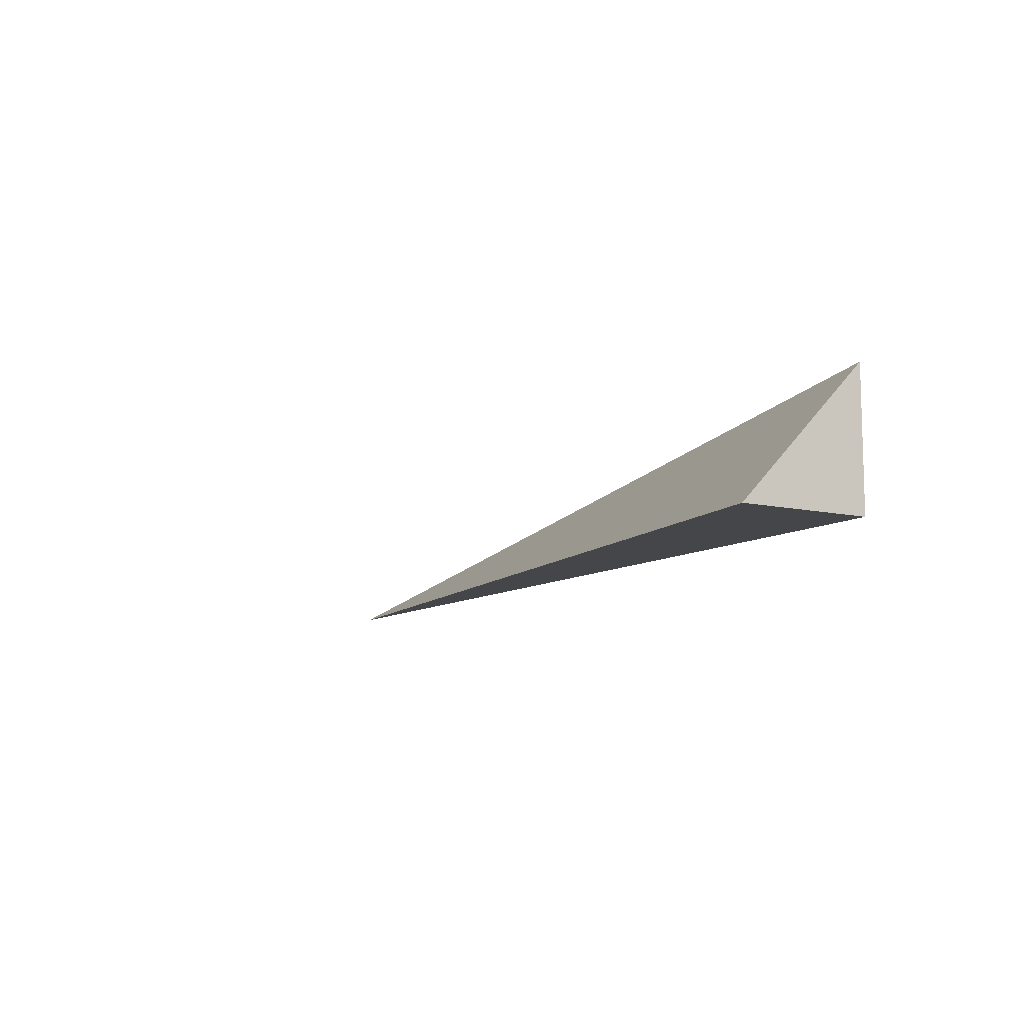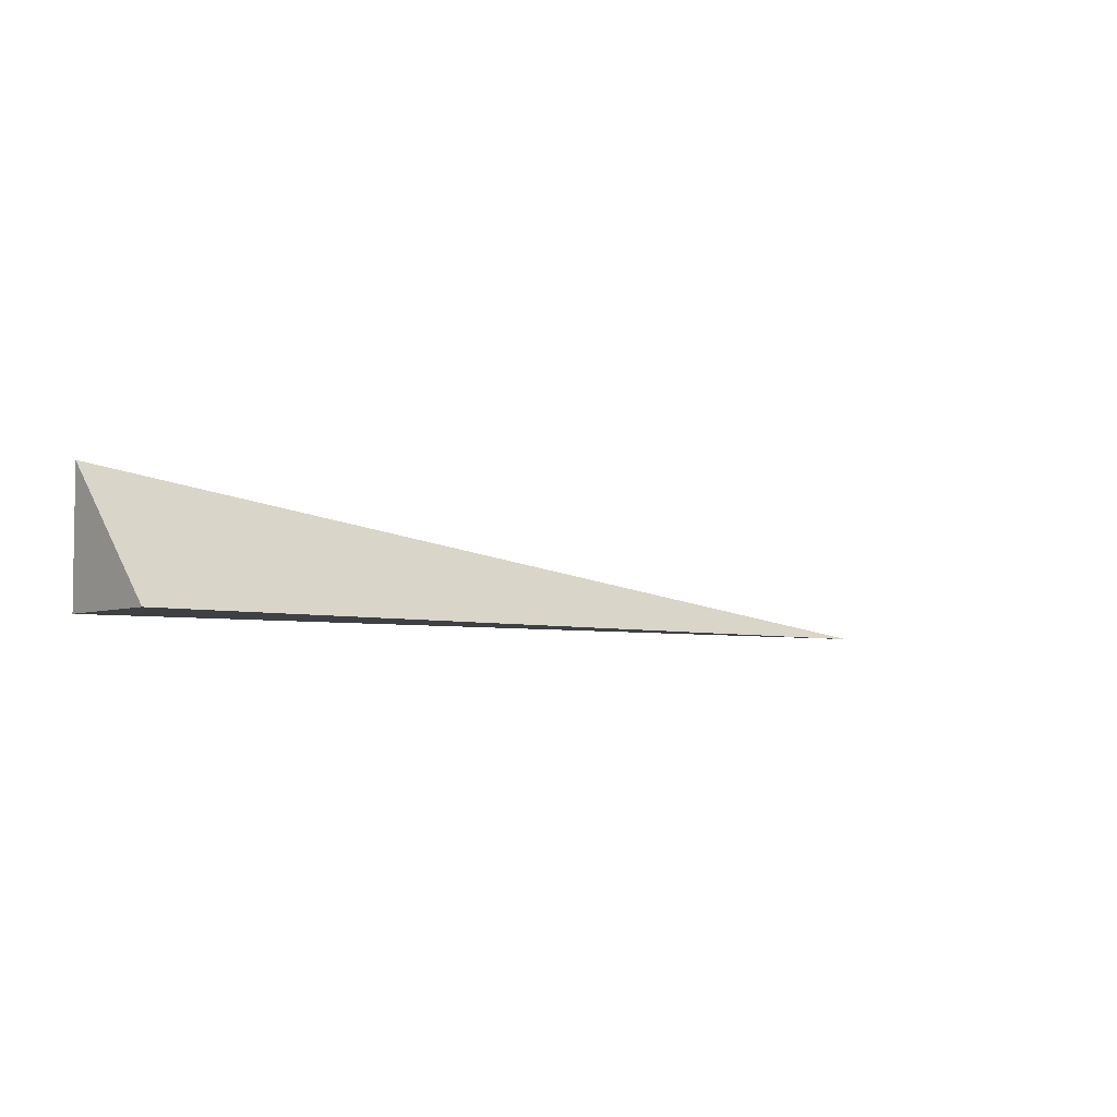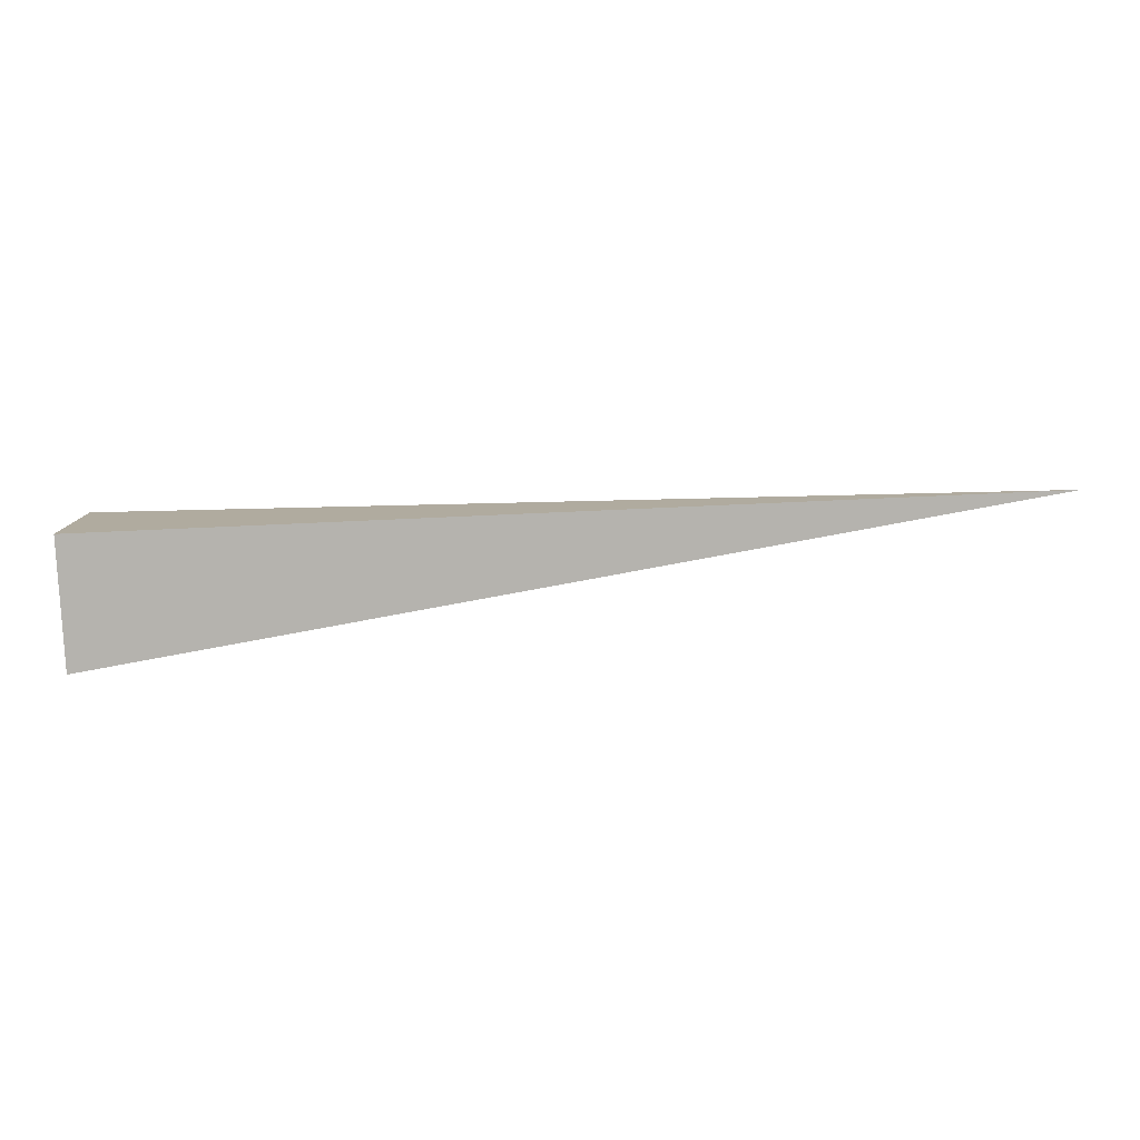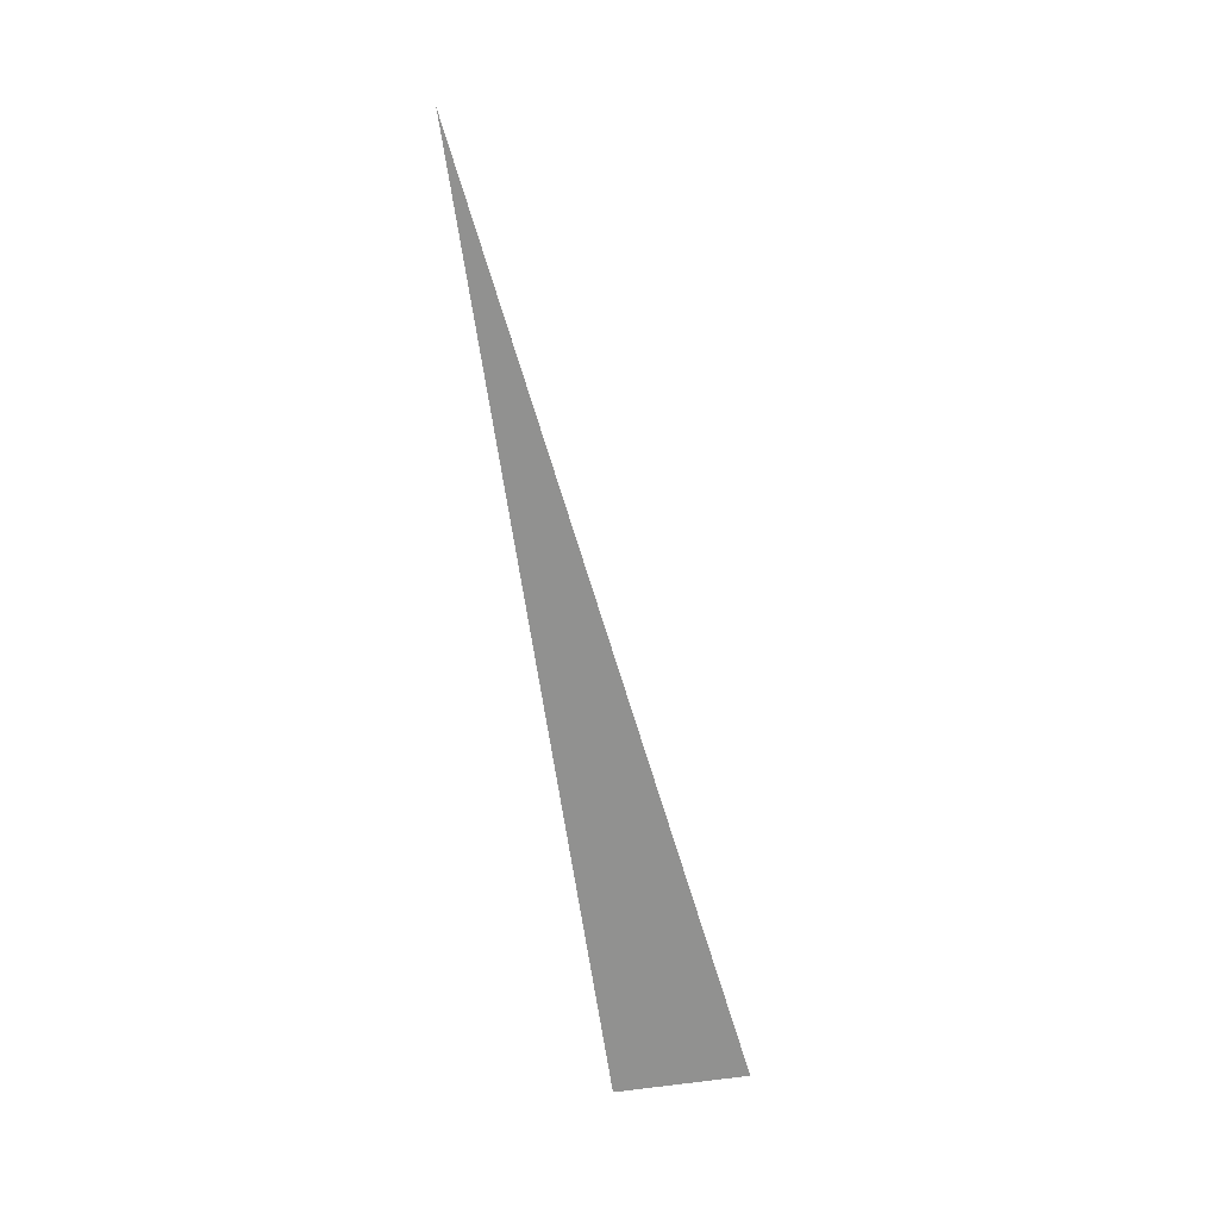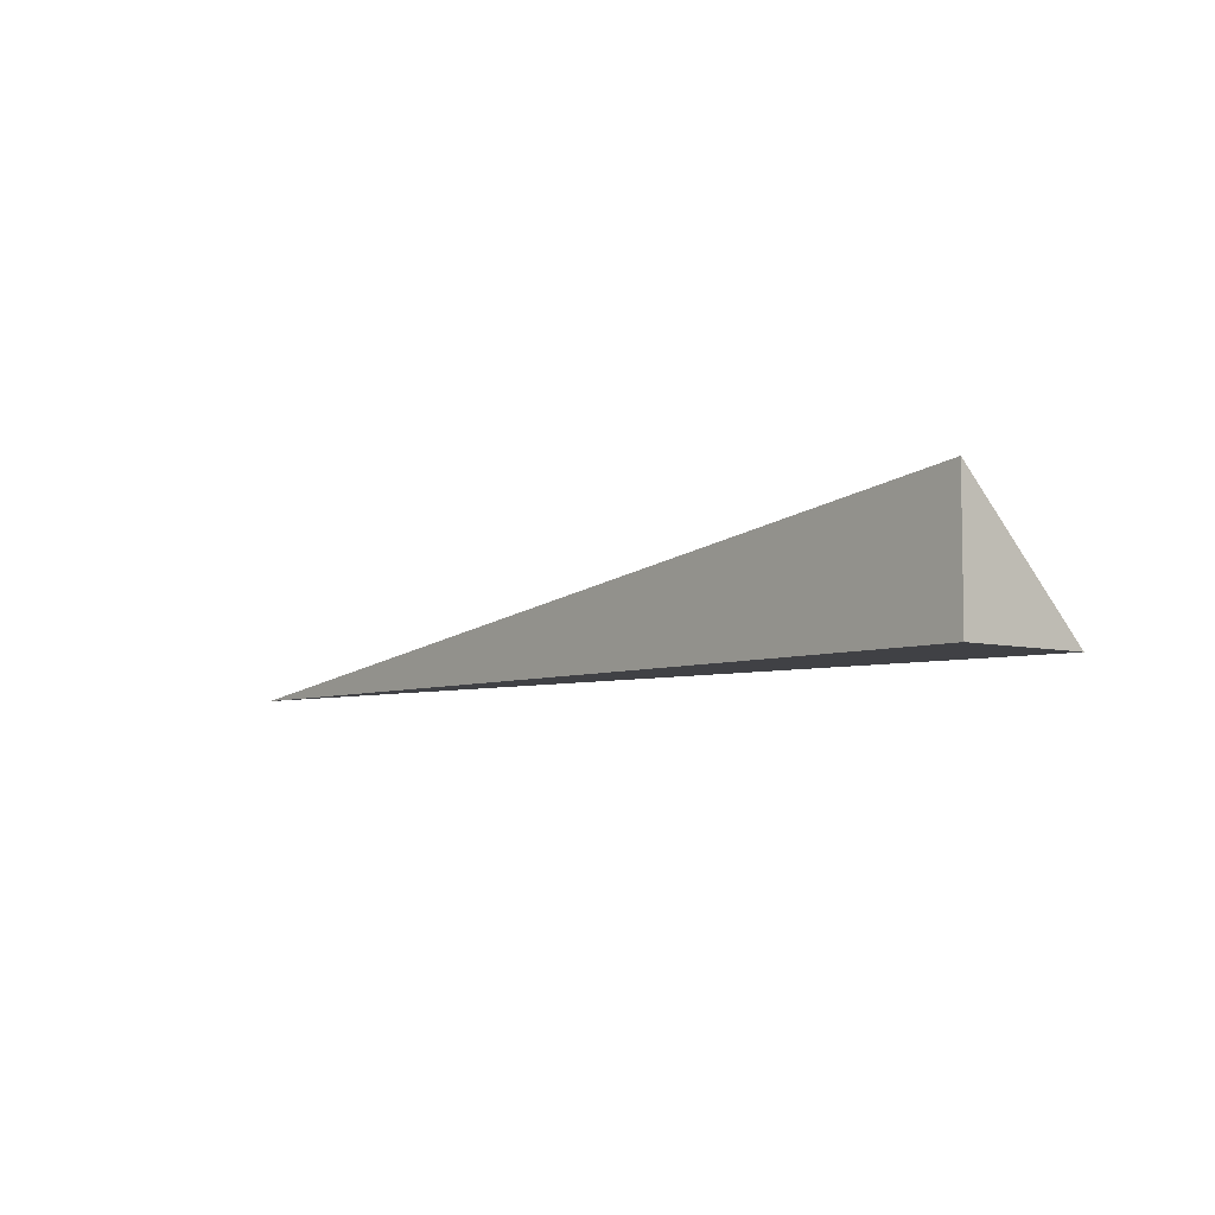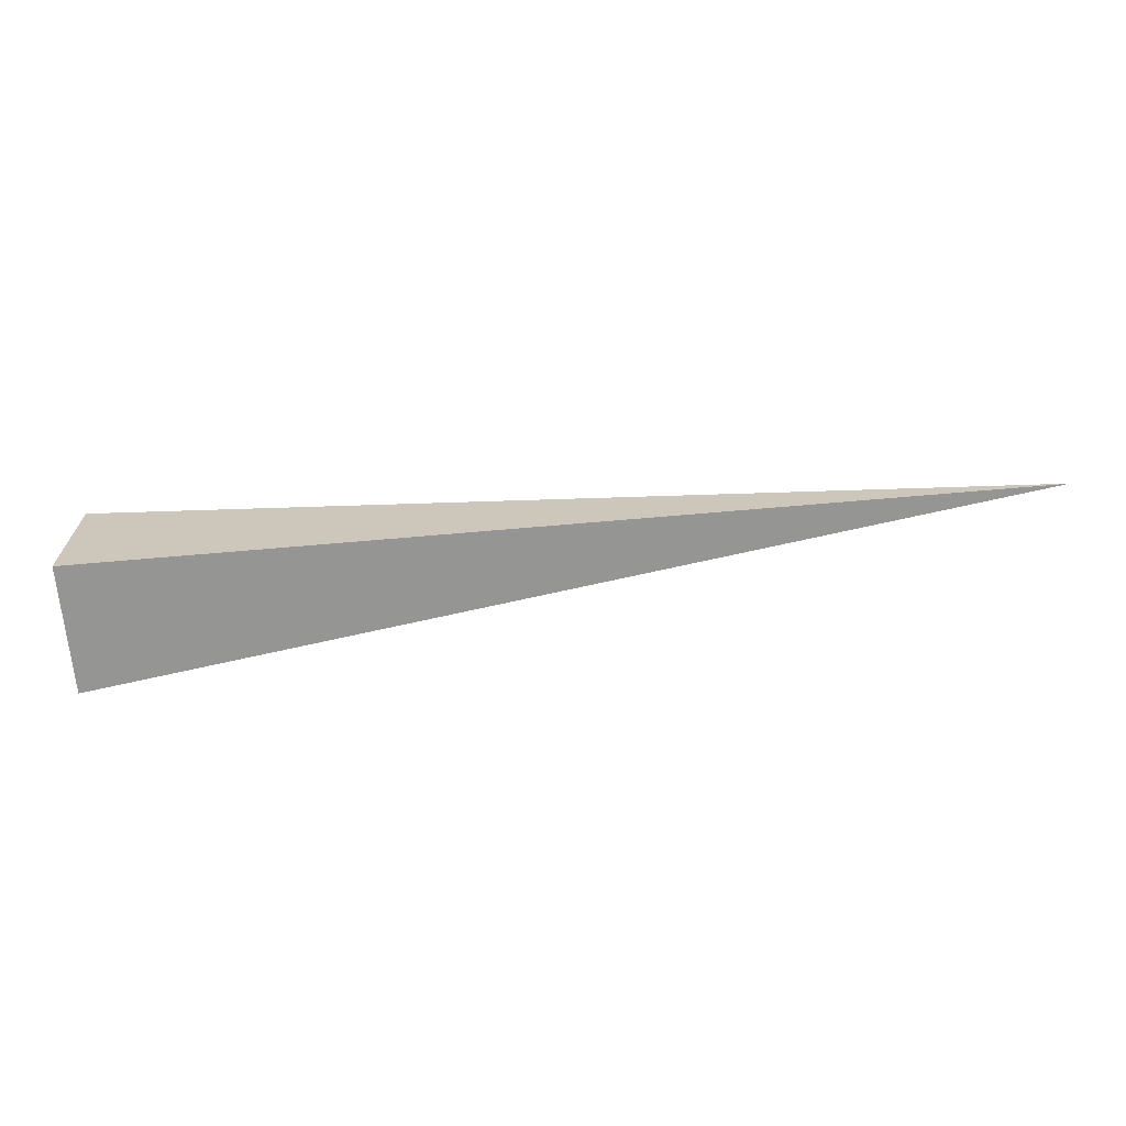
<metadata>
{"format":"obj","ext":"obj","renderer":"f3d","projection":"perspective","resolution":1024,"background":"white","views":[{"elev":-9.8,"azim":-121.1,"up":"+Z"},{"elev":-4.6,"azim":-37.6,"up":"+Y"},{"elev":-79.9,"azim":2.5,"up":"+Z"},{"elev":-66.0,"azim":98.4,"up":"+Z"},{"elev":-5.9,"azim":-129.9,"up":"+Y"},{"elev":-67.4,"azim":5.0,"up":"+Z"}]}
</metadata>
<code>
v -0.3326 -0.04673 -0.04796
v 0.9978 -0.04673 -0.04796
v -0.3326 0.1402 -0.04796
v -0.3326 -0.04673 0.1439
v -0.3326 0.04673 -0.04796
v 0.3326 0.04673 -0.04796
v 0.3326 -0.04673 -0.04796
v 0.3326 -0.04673 0.04796
v -0.3326 -0.04673 0.04796
v -0.3326 0.04673 0.04796
v -0.3326 -3.469e-18 -0.04796
v 0 -3.469e-18 -0.04796
v 0 -0.04673 -0.04796
v -0.3326 0.09346 -0.04796
v 0 0.09346 -0.04796
v 0 0.04673 -0.04796
v 0.6652 -3.469e-18 -0.04796
v 0.6652 -0.04673 -0.04796
v 0.3326 -3.469e-18 -0.04796
v 0 -0.04673 3.469e-18
v -0.3326 -0.04673 3.469e-18
v 0.6652 -0.04673 3.469e-18
v 0.3326 -0.04673 3.469e-18
v 0 -0.04673 0.09591
v -0.3326 -0.04673 0.09591
v 0 -0.04673 0.04796
v -0.3326 0.04673 3.469e-18
v -0.3326 0.09346 3.469e-18
v -0.3326 -3.469e-18 3.469e-18
v -0.3326 -3.469e-18 0.09591
v -0.3326 -3.469e-18 0.04796
v 0.3326 -3.469e-18 3.469e-18
v 0 0.04673 3.469e-18
v 0 -3.469e-18 0.04796
v -0.3326 -0.02336 -0.04796
v -0.1663 -0.02336 -0.04796
v -0.1663 -0.04673 -0.04796
v -0.3326 0.02336 -0.04796
v -0.1663 0.02336 -0.04796
v -0.1663 -3.469e-18 -0.04796
v 0.1663 -0.02336 -0.04796
v 0.1663 -0.04673 -0.04796
v 0 -0.02336 -0.04796
v -0.3326 0.07009 -0.04796
v -0.1663 0.07009 -0.04796
v -0.1663 0.04673 -0.04796
v -0.3326 0.1168 -0.04796
v -0.1663 0.1168 -0.04796
v -0.1663 0.09346 -0.04796
v 0.1663 0.07009 -0.04796
v 0.1663 0.04673 -0.04796
v 0 0.07009 -0.04796
v 0.4989 0.02336 -0.04796
v 0.4989 -3.469e-18 -0.04796
v 0.3326 0.02336 -0.04796
v 0.8315 -0.02336 -0.04796
v 0.8315 -0.04673 -0.04796
v 0.6652 -0.02336 -0.04796
v 0.4989 -0.04673 -0.04796
v 0.3326 -0.02336 -0.04796
v 0.4989 -0.02336 -0.04796
v 0 0.02336 -0.04796
v 0.1663 0.02336 -0.04796
v 0.1663 -3.469e-18 -0.04796
v -0.1663 -0.04673 -0.02398
v -0.3326 -0.04673 -0.02398
v 0.1663 -0.04673 -0.02398
v 0 -0.04673 -0.02398
v -0.1663 -0.04673 0.02398
v -0.3326 -0.04673 0.02398
v -0.1663 -0.04673 3.469e-18
v 0.4989 -0.04673 -0.02398
v 0.3326 -0.04673 -0.02398
v 0.8315 -0.04673 -0.02398
v 0.6652 -0.04673 -0.02398
v 0.4989 -0.04673 0.02398
v 0.3326 -0.04673 0.02398
v 0.4989 -0.04673 3.469e-18
v 0.1663 -0.04673 0.07194
v 0 -0.04673 0.07194
v 0.1663 -0.04673 0.04796
v -0.1663 -0.04673 0.1199
v -0.3326 -0.04673 0.1199
v -0.1663 -0.04673 0.09591
v -0.3326 -0.04673 0.07194
v -0.1663 -0.04673 0.04796
v -0.1663 -0.04673 0.07194
v 0.1663 -0.04673 3.469e-18
v 0.1663 -0.04673 0.02398
v 0 -0.04673 0.02398
v -0.3326 0.09346 -0.02398
v -0.3326 0.1168 -0.02398
v -0.3326 0.04673 -0.02398
v -0.3326 0.07009 -0.02398
v -0.3326 0.04673 0.02398
v -0.3326 0.07009 0.02398
v -0.3326 0.07009 3.469e-18
v -0.3326 -3.469e-18 -0.02398
v -0.3326 0.02336 -0.02398
v -0.3326 -0.02336 -0.02398
v -0.3326 -0.02336 0.02398
v -0.3326 -0.02336 3.469e-18
v -0.3326 -0.02336 0.07194
v -0.3326 -0.02336 0.04796
v -0.3326 -0.02336 0.1199
v -0.3326 -0.02336 0.09591
v -0.3326 0.02336 0.07194
v -0.3326 0.02336 0.04796
v -0.3326 -3.469e-18 0.07194
v -0.3326 0.02336 3.469e-18
v -0.3326 -3.469e-18 0.02398
v -0.3326 0.02336 0.02398
v 0.6652 -0.02336 -0.02398
v 0.3326 0.02336 -0.02398
v 0.4989 -3.469e-18 -0.02398
v 0.3326 -0.02336 0.02398
v 0.4989 -0.02336 3.469e-18
v 0 0.07009 -0.02398
v 0.1663 0.04673 -0.02398
v -0.1663 0.09346 -0.02398
v -0.1663 0.04673 0.02398
v -0.1663 0.07009 3.469e-18
v -0.1663 -3.469e-18 0.07194
v -0.1663 0.02336 0.04796
v -0.1663 -0.02336 0.09591
v 0.1663 -0.02336 0.04796
v 0 -0.02336 0.07194
v 0.1663 0.02336 3.469e-18
v 0 0.02336 0.02398
v 0.1663 -3.469e-18 0.02398
f 1 35 37
f 35 11 36
f 36 13 37
f 35 36 37
f 11 38 40
f 38 5 39
f 39 12 40
f 38 39 40
f 12 41 43
f 41 7 42
f 42 13 43
f 41 42 43
f 11 40 36
f 40 12 43
f 43 13 36
f 40 43 36
f 5 44 46
f 44 14 45
f 45 16 46
f 44 45 46
f 14 47 49
f 47 3 48
f 48 15 49
f 47 48 49
f 15 50 52
f 50 6 51
f 51 16 52
f 50 51 52
f 14 49 45
f 49 15 52
f 52 16 45
f 49 52 45
f 6 53 55
f 53 17 54
f 54 19 55
f 53 54 55
f 17 56 58
f 56 2 57
f 57 18 58
f 56 57 58
f 18 59 61
f 59 7 60
f 60 19 61
f 59 60 61
f 17 58 54
f 58 18 61
f 61 19 54
f 58 61 54
f 5 46 39
f 46 16 62
f 62 12 39
f 46 62 39
f 16 51 63
f 51 6 55
f 55 19 63
f 51 55 63
f 19 60 64
f 60 7 41
f 41 12 64
f 60 41 64
f 16 63 62
f 63 19 64
f 64 12 62
f 63 64 62
f 1 37 66
f 37 13 65
f 65 21 66
f 37 65 66
f 13 42 68
f 42 7 67
f 67 20 68
f 42 67 68
f 20 69 71
f 69 9 70
f 70 21 71
f 69 70 71
f 13 68 65
f 68 20 71
f 71 21 65
f 68 71 65
f 7 59 73
f 59 18 72
f 72 23 73
f 59 72 73
f 18 57 75
f 57 2 74
f 74 22 75
f 57 74 75
f 22 76 78
f 76 8 77
f 77 23 78
f 76 77 78
f 18 75 72
f 75 22 78
f 78 23 72
f 75 78 72
f 8 79 81
f 79 24 80
f 80 26 81
f 79 80 81
f 24 82 84
f 82 4 83
f 83 25 84
f 82 83 84
f 25 85 87
f 85 9 86
f 86 26 87
f 85 86 87
f 24 84 80
f 84 25 87
f 87 26 80
f 84 87 80
f 7 73 67
f 73 23 88
f 88 20 67
f 73 88 67
f 23 77 89
f 77 8 81
f 81 26 89
f 77 81 89
f 26 86 90
f 86 9 69
f 69 20 90
f 86 69 90
f 23 89 88
f 89 26 90
f 90 20 88
f 89 90 88
f 3 47 92
f 47 14 91
f 91 28 92
f 47 91 92
f 14 44 94
f 44 5 93
f 93 27 94
f 44 93 94
f 27 95 97
f 95 10 96
f 96 28 97
f 95 96 97
f 14 94 91
f 94 27 97
f 97 28 91
f 94 97 91
f 5 38 99
f 38 11 98
f 98 29 99
f 38 98 99
f 11 35 100
f 35 1 66
f 66 21 100
f 35 66 100
f 21 70 102
f 70 9 101
f 101 29 102
f 70 101 102
f 11 100 98
f 100 21 102
f 102 29 98
f 100 102 98
f 9 85 104
f 85 25 103
f 103 31 104
f 85 103 104
f 25 83 106
f 83 4 105
f 105 30 106
f 83 105 106
f 30 107 109
f 107 10 108
f 108 31 109
f 107 108 109
f 25 106 103
f 106 30 109
f 109 31 103
f 106 109 103
f 5 99 93
f 99 29 110
f 110 27 93
f 99 110 93
f 29 101 111
f 101 9 104
f 104 31 111
f 101 104 111
f 31 108 112
f 108 10 95
f 95 27 112
f 108 95 112
f 29 111 110
f 111 31 112
f 112 27 110
f 111 112 110
f 2 56 74
f 56 17 113
f 113 22 74
f 56 113 74
f 17 53 115
f 53 6 114
f 114 32 115
f 53 114 115
f 32 116 117
f 116 8 76
f 76 22 117
f 116 76 117
f 17 115 113
f 115 32 117
f 117 22 113
f 115 117 113
f 6 50 119
f 50 15 118
f 118 33 119
f 50 118 119
f 15 48 120
f 48 3 92
f 92 28 120
f 48 92 120
f 28 96 122
f 96 10 121
f 121 33 122
f 96 121 122
f 15 120 118
f 120 28 122
f 122 33 118
f 120 122 118
f 10 107 124
f 107 30 123
f 123 34 124
f 107 123 124
f 30 105 125
f 105 4 82
f 82 24 125
f 105 82 125
f 24 79 127
f 79 8 126
f 126 34 127
f 79 126 127
f 30 125 123
f 125 24 127
f 127 34 123
f 125 127 123
f 6 119 114
f 119 33 128
f 128 32 114
f 119 128 114
f 33 121 129
f 121 10 124
f 124 34 129
f 121 124 129
f 34 126 130
f 126 8 116
f 116 32 130
f 126 116 130
f 33 129 128
f 129 34 130
f 130 32 128
f 129 130 128

</code>
